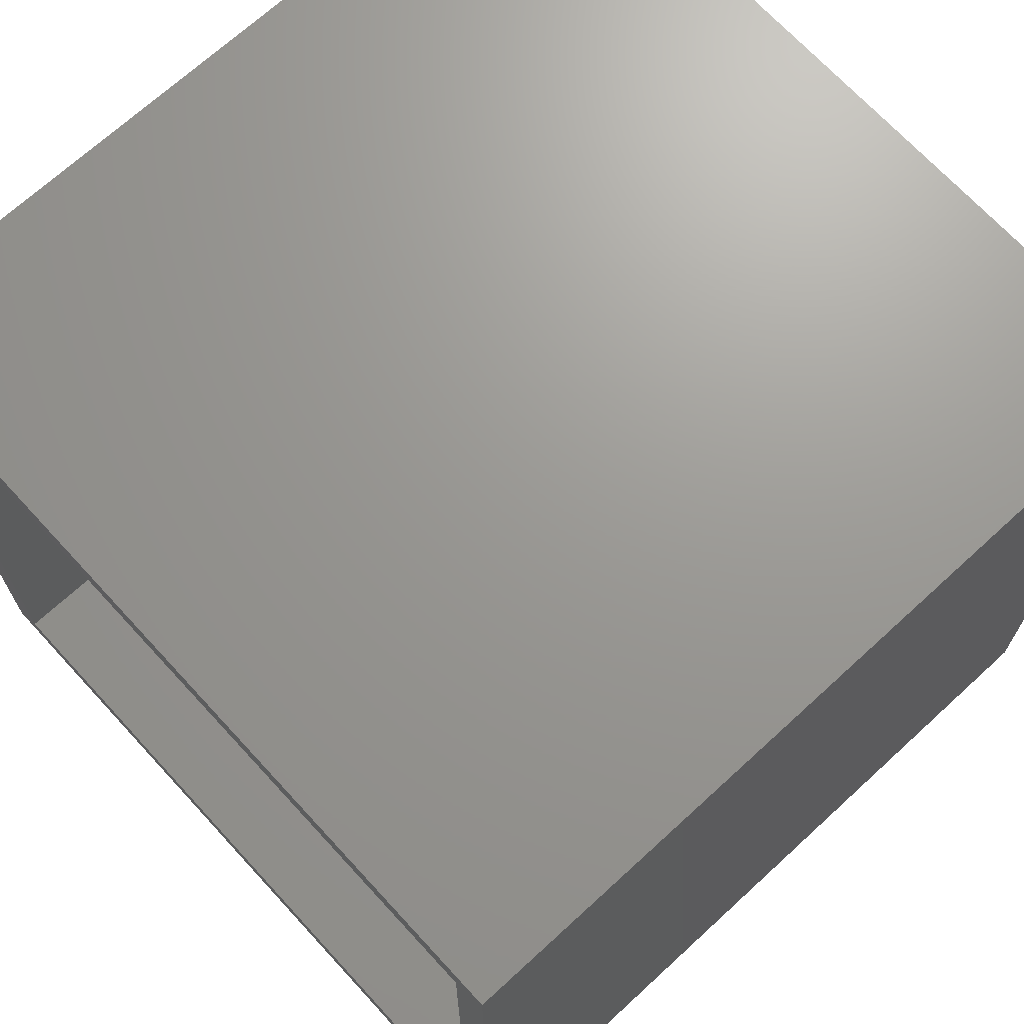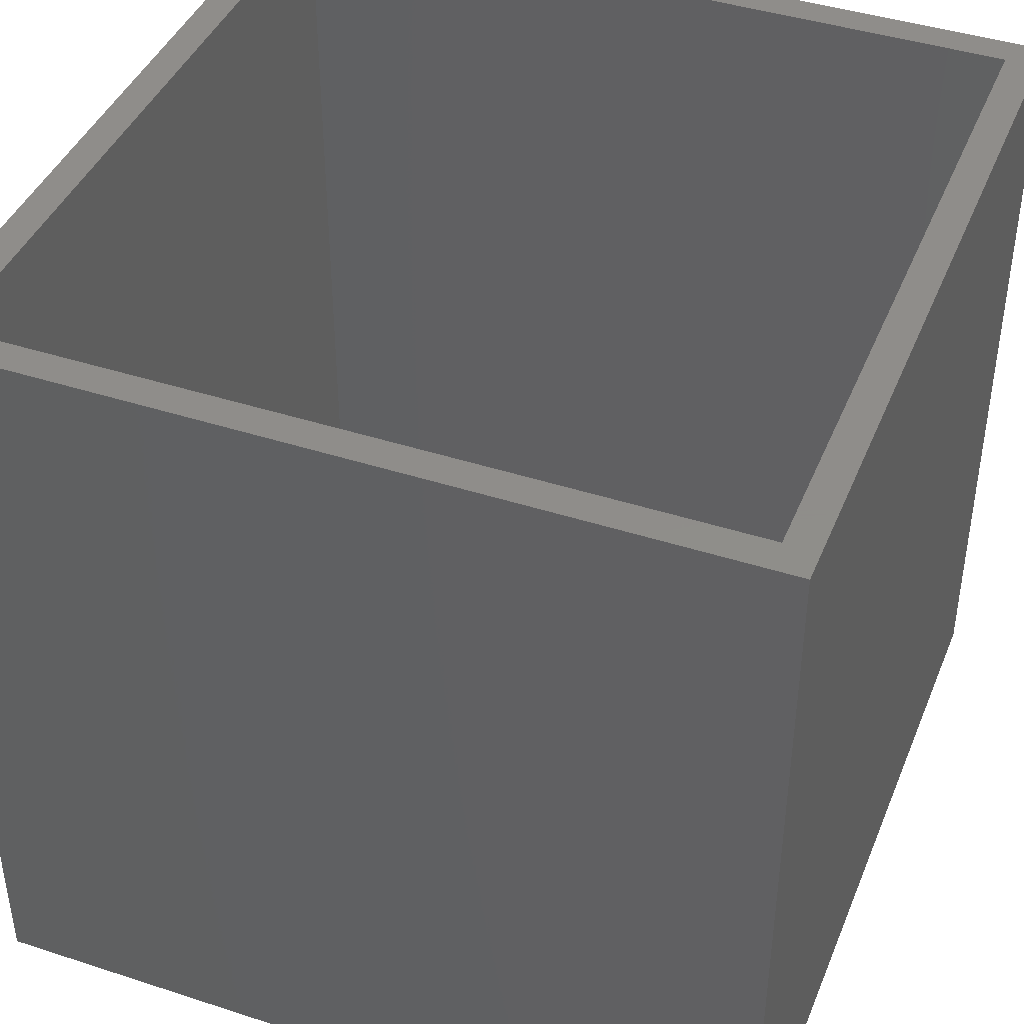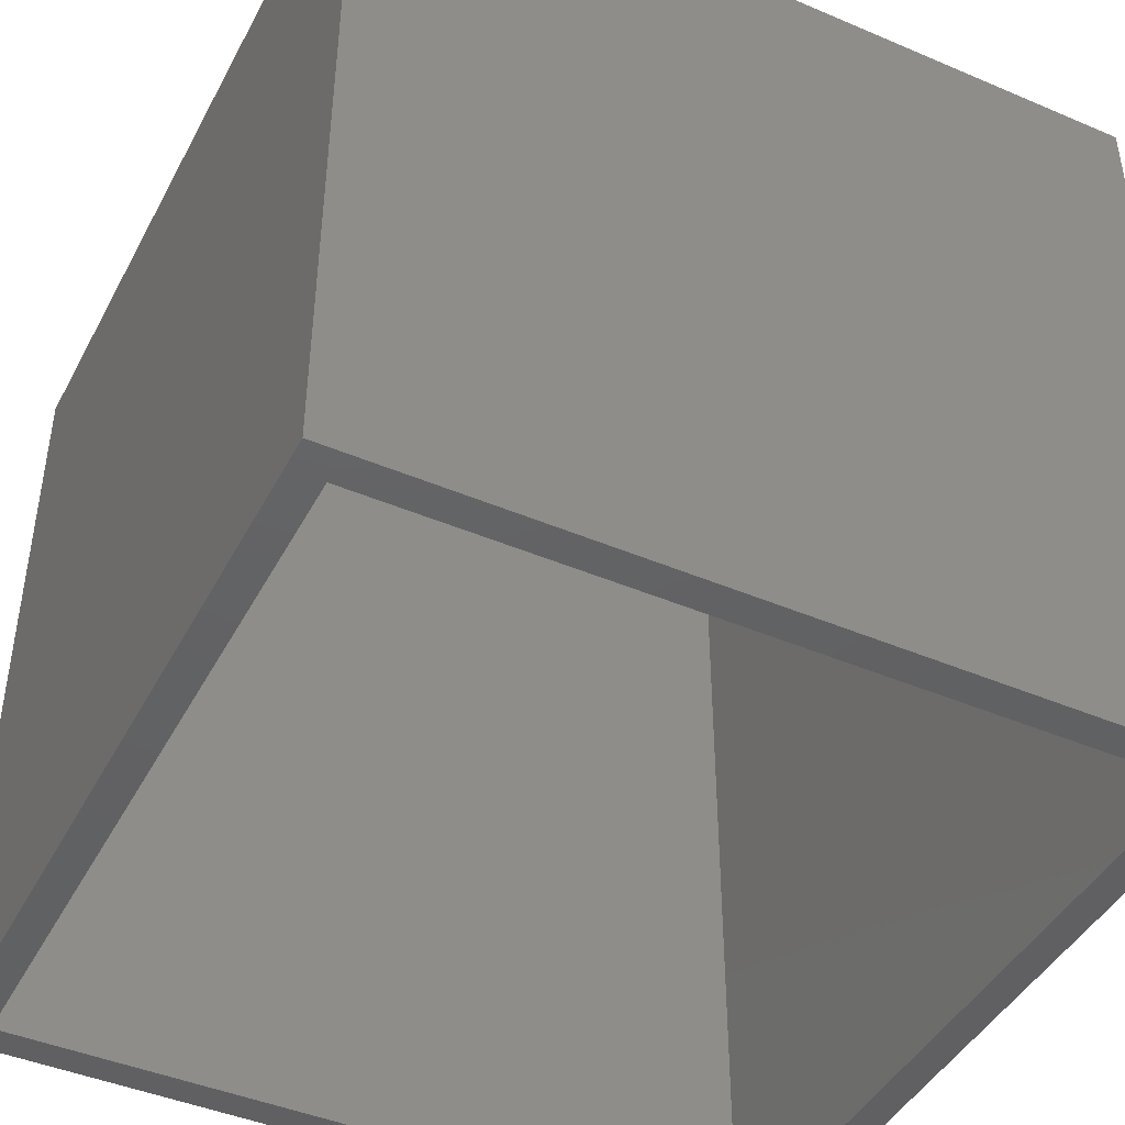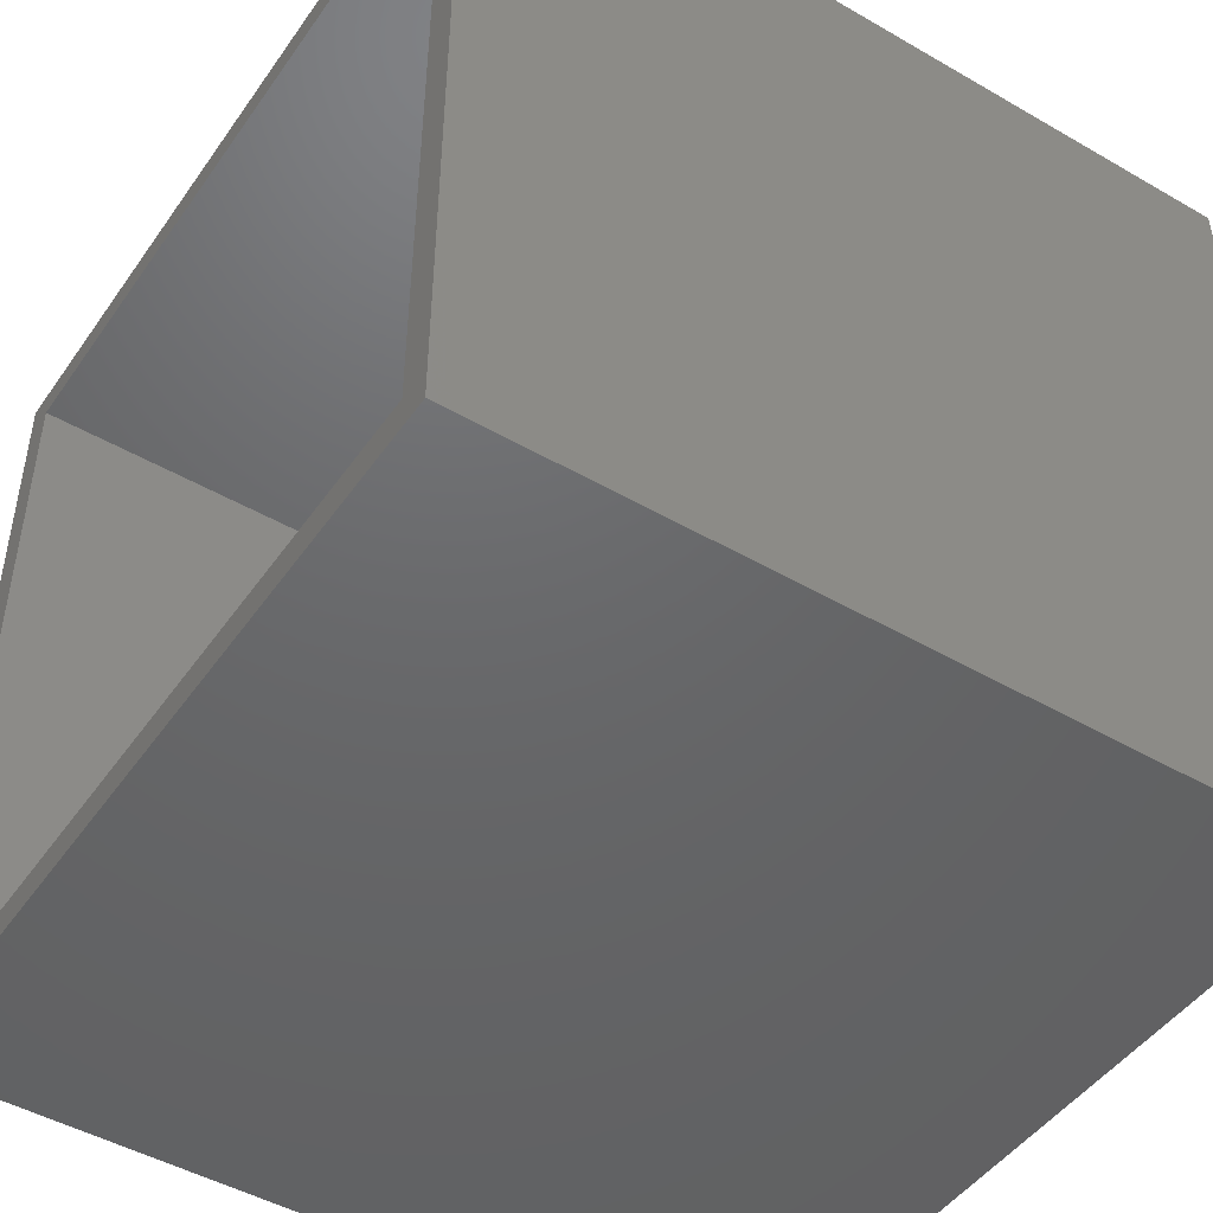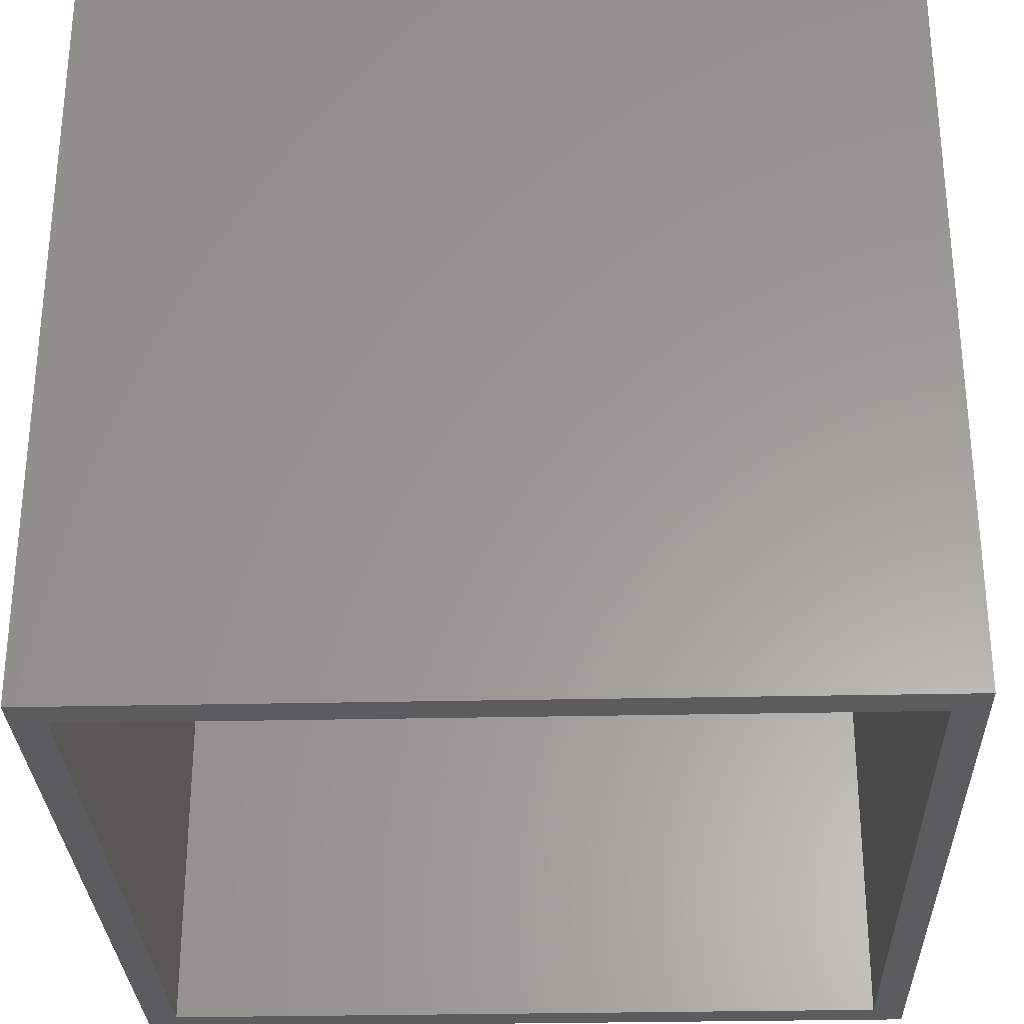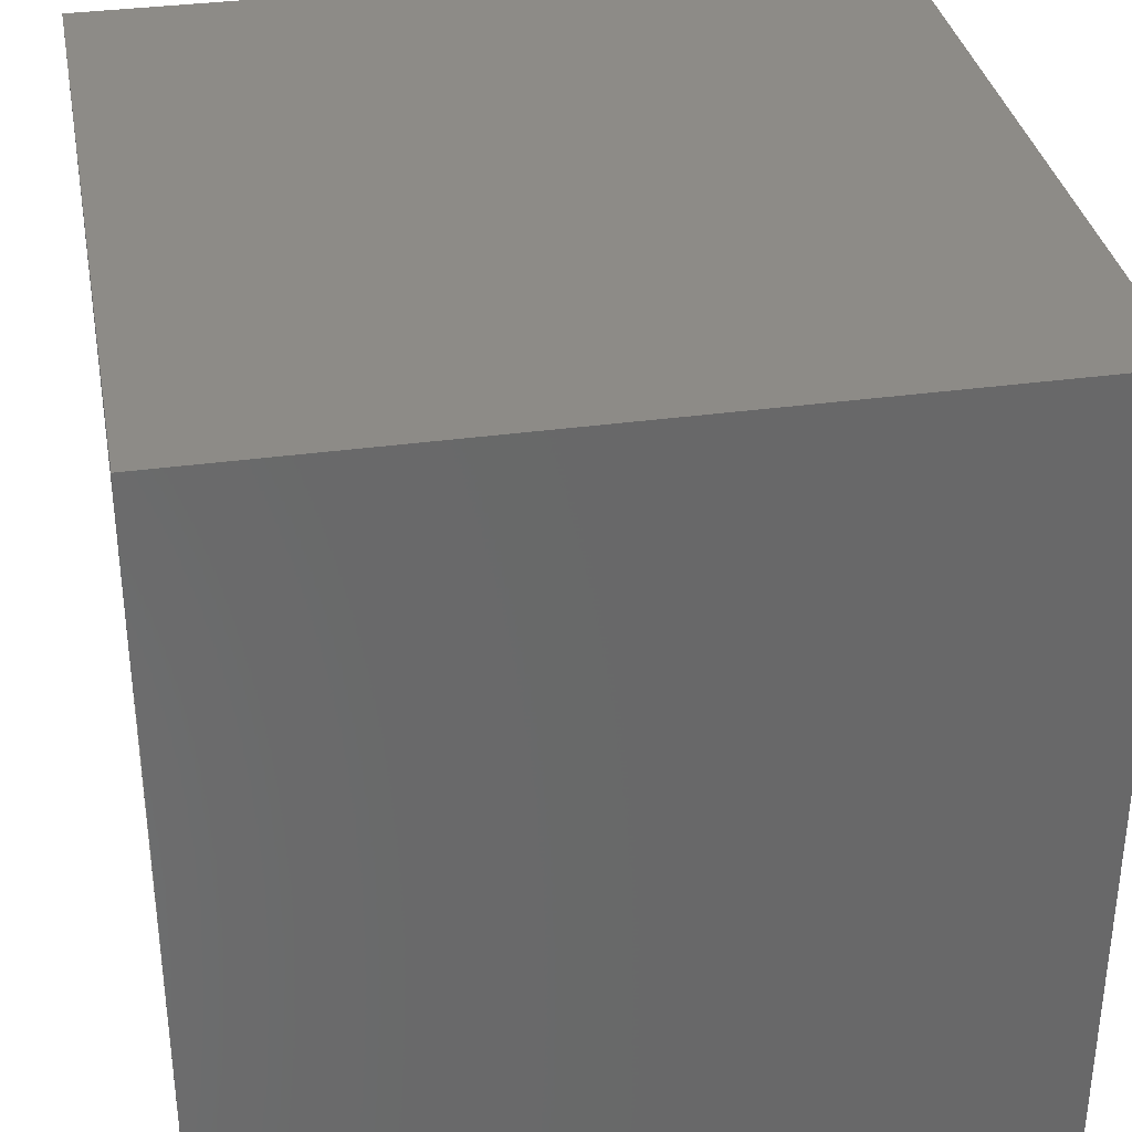
<metadata>
{"format":"stl","ext":"stl","renderer":"f3d","projection":"perspective","resolution":1024,"background":"white","views":[{"elev":69.7,"azim":47.4,"up":"+Y"},{"elev":42.2,"azim":21.3,"up":"+Z"},{"elev":-44.1,"azim":153.5,"up":"+Z"},{"elev":-47.1,"azim":56.8,"up":"+Y"},{"elev":-29.5,"azim":91.9,"up":"+Z"},{"elev":34.5,"azim":79.5,"up":"+Y"}]}
</metadata>
<code>
# stl→obj: 16 verts, 32 faces
v -5 -5 -5
v -5 5 5
v -5 5 -5
v -5 -5 5
v 5 5 5
v 4.6 4.6 5
v 5 -5 5
v -4.6 4.6 5
v -4.6 -4.6 5
v 4.6 -4.6 5
v 5 5 -5
v 5 -5 -5
v 4.6 -4.6 -5
v -4.6 -4.6 -5
v -4.6 4.6 -5
v 4.6 4.6 -5
f 1 2 3
f 2 1 4
f 5 6 7
f 5 8 6
f 8 2 9
f 2 8 5
f 10 7 6
f 9 7 10
f 9 4 7
f 4 9 2
f 7 11 5
f 11 7 12
f 11 2 5
f 2 11 3
f 12 13 11
f 12 14 13
f 14 1 15
f 1 14 12
f 16 11 13
f 15 11 16
f 15 3 11
f 3 15 1
f 1 7 4
f 7 1 12
f 9 15 8
f 15 9 14
f 13 6 16
f 6 13 10
f 13 9 10
f 9 13 14
f 15 6 8
f 6 15 16

</code>
